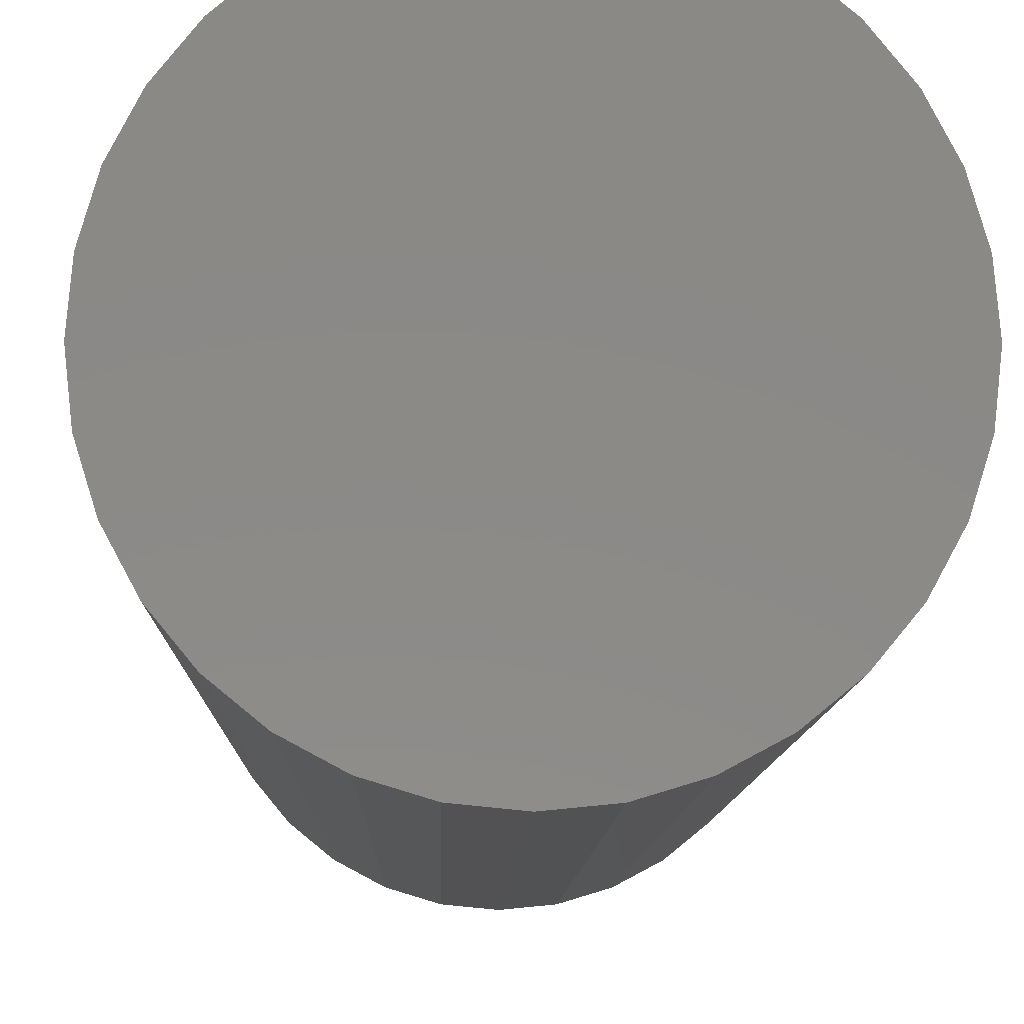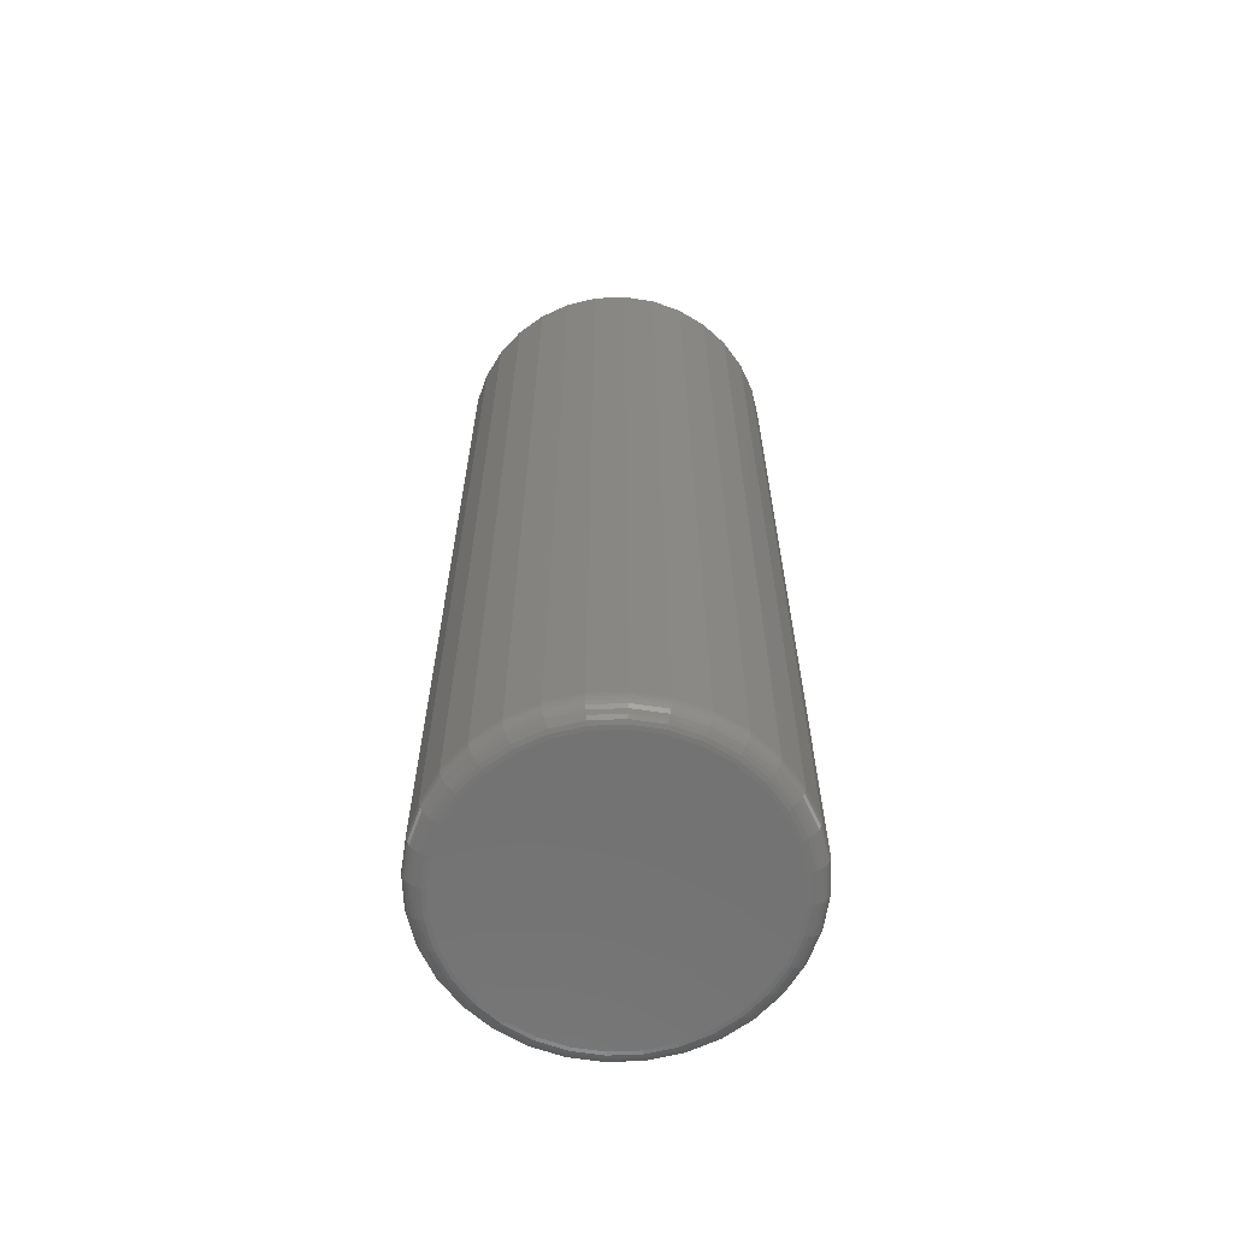
<metadata>
{"format":"stl","ext":"stl","renderer":"f3d","projection":"perspective","resolution":1024,"background":"white","views":[{"elev":-7.0,"azim":179.1,"up":"+Z"},{"elev":-64.3,"azim":-25.6,"up":"+Y"}]}
</metadata>
<code>
# stl→obj: 320 verts, 636 faces
v -0.02028 -0.75 0.1086
v 0.02291 -0.75 0.1086
v 0.001316 -0.75 0.1107
v -0.04104 -0.75 0.1023
v 0.04368 -0.75 0.1023
v -0.06018 -0.75 0.09204
v 0.06281 -0.75 0.09204
v 0.06281 -0.75 -0.09204
v -0.04104 -0.75 -0.1023
v 0.04368 -0.75 -0.1023
v -0.02028 -0.75 -0.1086
v 0.02291 -0.75 -0.1086
v 0.001316 -0.75 -0.1107
v 0.07959 -0.75 0.07827
v -0.07695 -0.75 0.07827
v 0.09335 -0.75 0.0615
v -0.09072 -0.75 0.0615
v 0.1036 -0.75 0.04236
v -0.1009 -0.75 0.04236
v 0.1099 -0.75 0.02159
v -0.1072 -0.75 0.02159
v 0.112 -0.75 -6.405e-17
v -0.1094 -0.75 -5.899e-17
v 0.1099 -0.75 -0.02159
v -0.1072 -0.75 -0.02159
v 0.1036 -0.75 -0.04236
v -0.1009 -0.75 -0.04236
v 0.09335 -0.75 -0.0615
v -0.09072 -0.75 -0.0615
v 0.07959 -0.75 -0.07827
v -0.07695 -0.75 -0.07827
v -0.06018 -0.75 -0.09204
v 0.1276 7.012e-18 -1.547e-17
v 0.1276 -0.7344 -1.586e-16
v 0.1252 6.877e-18 -0.02464
v 0.1252 -0.7344 -0.02464
v 0.118 6.478e-18 -0.04834
v 0.118 -0.7344 -0.04834
v 0.1063 5.83e-18 -0.07018
v 0.1063 -0.7344 -0.07018
v 0.09063 4.958e-18 -0.08932
v 0.09063 -0.7344 -0.08932
v 0.07149 3.896e-18 -0.105
v 0.07149 -0.7344 -0.105
v 0.04965 2.683e-18 -0.1167
v 0.04965 -0.7344 -0.1167
v 0.02596 1.368e-18 -0.1239
v 0.02596 -0.7344 -0.1239
v 0.001316 -1.717e-33 -0.1263
v 0.001316 -0.7344 -0.1263
v -0.02333 -1.368e-18 -0.1239
v -0.02333 -0.7344 -0.1239
v -0.04702 -2.683e-18 -0.1167
v -0.04702 -0.7344 -0.1167
v -0.06886 -3.896e-18 -0.105
v -0.06886 -0.7344 -0.105
v -0.088 -4.958e-18 -0.08932
v -0.088 -0.7344 -0.08932
v -0.1037 -5.83e-18 -0.07018
v -0.1037 -0.7344 -0.07018
v -0.1154 -6.478e-18 -0.04834
v -0.1154 -0.7344 -0.04834
v -0.1226 -6.877e-18 -0.02464
v -0.1226 -0.7344 -0.02464
v -0.125 -7.012e-18 1.547e-17
v -0.125 -0.7344 1.547e-17
v -0.1226 -6.877e-18 0.02464
v -0.1226 -0.7344 0.02464
v -0.1154 -6.478e-18 0.04834
v -0.1154 -0.7344 0.04834
v -0.1037 -5.83e-18 0.07018
v -0.1037 -0.7344 0.07018
v -0.088 -4.958e-18 0.08932
v -0.088 -0.7344 0.08932
v -0.06886 -3.896e-18 0.105
v -0.06886 -0.7344 0.105
v -0.04702 -2.683e-18 0.1167
v -0.04702 -0.7344 0.1167
v -0.02333 -1.368e-18 0.1239
v -0.02333 -0.7344 0.1239
v 0.001316 8.587e-34 0.1263
v 0.001316 -0.7344 0.1263
v 0.02596 1.368e-18 0.1239
v 0.02596 -0.7344 0.1239
v 0.04965 2.683e-18 0.1167
v 0.04965 -0.7344 0.1167
v 0.07149 3.896e-18 0.105
v 0.07149 -0.7344 0.105
v 0.09063 4.958e-18 0.08932
v 0.09063 -0.7344 0.08932
v 0.1063 5.83e-18 0.07018
v 0.1063 -0.7344 0.07018
v 0.118 6.478e-18 0.04834
v 0.118 -0.7344 0.04834
v 0.1252 6.877e-18 0.02464
v 0.1252 -0.7344 0.02464
v -0.1124 -0.7497 -5.551e-17
v -0.1102 -0.7497 0.02219
v -0.1154 -0.7488 -4.857e-17
v -0.1131 -0.7488 0.02276
v -0.1181 -0.7474 -4.857e-17
v -0.1158 -0.7474 0.02329
v -0.1204 -0.7454 -5.551e-17
v -0.1181 -0.7454 0.02375
v -0.1224 -0.7431 -4.857e-17
v -0.12 -0.7431 0.02413
v -0.1238 -0.7404 -5.551e-17
v -0.1214 -0.7404 0.02441
v -0.1247 -0.7374 -5.551e-17
v -0.1223 -0.7374 0.02458
v 0.1129 -0.7497 0.02219
v 0.1151 -0.7497 -1.804e-16
v 0.1157 -0.7488 0.02276
v 0.118 -0.7488 -1.804e-16
v 0.1184 -0.7474 0.02329
v 0.1207 -0.7474 -1.874e-16
v 0.1207 -0.7454 0.02375
v 0.1231 -0.7454 -1.874e-16
v 0.1226 -0.7431 0.02413
v 0.125 -0.7431 -1.943e-16
v 0.124 -0.7404 0.02441
v 0.1264 -0.7404 -1.943e-16
v 0.1249 -0.7374 0.02458
v 0.1273 -0.7374 -1.943e-16
v 0.1064 -0.7497 0.04353
v 0.1091 -0.7488 0.04465
v 0.1116 -0.7474 0.04568
v 0.1138 -0.7454 0.04659
v 0.1156 -0.7431 0.04733
v 0.1169 -0.7404 0.04788
v 0.1177 -0.7374 0.04822
v 0.09589 -0.7497 0.06319
v 0.09832 -0.7488 0.06482
v 0.1006 -0.7474 0.06632
v 0.1025 -0.7454 0.06763
v 0.1042 -0.7431 0.06871
v 0.1054 -0.7404 0.06952
v 0.1061 -0.7374 0.07001
v 0.08174 -0.7497 0.08043
v 0.08381 -0.7488 0.0825
v 0.08572 -0.7474 0.08441
v 0.0874 -0.7454 0.08608
v 0.08877 -0.7431 0.08746
v 0.08979 -0.7404 0.08848
v 0.09042 -0.7374 0.08911
v 0.06451 -0.7497 0.09457
v 0.06613 -0.7488 0.09701
v 0.06764 -0.7474 0.09925
v 0.06895 -0.7454 0.1012
v 0.07003 -0.7431 0.1028
v 0.07083 -0.7404 0.104
v 0.07133 -0.7374 0.1048
v 0.04484 -0.7497 0.1051
v 0.04596 -0.7488 0.1078
v 0.047 -0.7474 0.1103
v 0.0479 -0.7454 0.1125
v 0.04865 -0.7431 0.1143
v 0.0492 -0.7404 0.1156
v 0.04954 -0.7374 0.1164
v 0.02351 -0.7497 0.1116
v 0.02408 -0.7488 0.1144
v 0.0246 -0.7474 0.1171
v 0.02507 -0.7454 0.1194
v 0.02545 -0.7431 0.1213
v 0.02573 -0.7404 0.1227
v 0.0259 -0.7374 0.1236
v 0.001316 -0.7497 0.1137
v 0.001316 -0.7488 0.1167
v 0.001316 -0.7474 0.1194
v 0.001316 -0.7454 0.1217
v 0.001316 -0.7431 0.1237
v 0.001316 -0.7404 0.1251
v 0.001316 -0.7374 0.126
v -0.02087 -0.7497 0.1116
v -0.02145 -0.7488 0.1144
v -0.02197 -0.7474 0.1171
v -0.02243 -0.7454 0.1194
v -0.02281 -0.7431 0.1213
v -0.0231 -0.7404 0.1227
v -0.02327 -0.7374 0.1236
v -0.04221 -0.7497 0.1051
v -0.04333 -0.7488 0.1078
v -0.04437 -0.7474 0.1103
v -0.04527 -0.7454 0.1125
v -0.04602 -0.7431 0.1143
v -0.04657 -0.7404 0.1156
v -0.04691 -0.7374 0.1164
v -0.06187 -0.7497 0.09457
v -0.0635 -0.7488 0.09701
v -0.065 -0.7474 0.09925
v -0.06632 -0.7454 0.1012
v -0.0674 -0.7431 0.1028
v -0.0682 -0.7404 0.104
v -0.06869 -0.7374 0.1048
v -0.07911 -0.7497 0.08043
v -0.08118 -0.7488 0.0825
v -0.08309 -0.7474 0.08441
v -0.08477 -0.7454 0.08608
v -0.08614 -0.7431 0.08746
v -0.08716 -0.7404 0.08848
v -0.08779 -0.7374 0.08911
v -0.09325 -0.7497 0.06319
v -0.09569 -0.7488 0.06482
v -0.09794 -0.7474 0.06632
v -0.09991 -0.7454 0.06763
v -0.1015 -0.7431 0.06871
v -0.1027 -0.7404 0.06952
v -0.1035 -0.7374 0.07001
v -0.1038 -0.7497 0.04353
v -0.1065 -0.7488 0.04465
v -0.109 -0.7474 0.04568
v -0.1112 -0.7454 0.04659
v -0.113 -0.7431 0.04733
v -0.1143 -0.7404 0.04788
v -0.1151 -0.7374 0.04822
v 0.1129 -0.7497 -0.02219
v 0.1157 -0.7488 -0.02276
v 0.1184 -0.7474 -0.02329
v 0.1207 -0.7454 -0.02375
v 0.1226 -0.7431 -0.02413
v 0.124 -0.7404 -0.02441
v 0.1249 -0.7374 -0.02458
v -0.1102 -0.7497 -0.02219
v -0.1131 -0.7488 -0.02276
v -0.1158 -0.7474 -0.02329
v -0.1181 -0.7454 -0.02375
v -0.12 -0.7431 -0.02413
v -0.1214 -0.7404 -0.02441
v -0.1223 -0.7374 -0.02458
v -0.1038 -0.7497 -0.04353
v -0.1065 -0.7488 -0.04465
v -0.109 -0.7474 -0.04568
v -0.1112 -0.7454 -0.04659
v -0.113 -0.7431 -0.04733
v -0.1143 -0.7404 -0.04788
v -0.1151 -0.7374 -0.04822
v -0.09325 -0.7497 -0.06319
v -0.09569 -0.7488 -0.06482
v -0.09794 -0.7474 -0.06632
v -0.09991 -0.7454 -0.06763
v -0.1015 -0.7431 -0.06871
v -0.1027 -0.7404 -0.06952
v -0.1035 -0.7374 -0.07001
v -0.07911 -0.7497 -0.08043
v -0.08118 -0.7488 -0.0825
v -0.08309 -0.7474 -0.08441
v -0.08477 -0.7454 -0.08608
v -0.08614 -0.7431 -0.08746
v -0.08716 -0.7404 -0.08848
v -0.08779 -0.7374 -0.08911
v -0.06187 -0.7497 -0.09457
v -0.0635 -0.7488 -0.09701
v -0.065 -0.7474 -0.09925
v -0.06632 -0.7454 -0.1012
v -0.0674 -0.7431 -0.1028
v -0.0682 -0.7404 -0.104
v -0.06869 -0.7374 -0.1048
v -0.04221 -0.7497 -0.1051
v -0.04333 -0.7488 -0.1078
v -0.04437 -0.7474 -0.1103
v -0.04527 -0.7454 -0.1125
v -0.04602 -0.7431 -0.1143
v -0.04657 -0.7404 -0.1156
v -0.04691 -0.7374 -0.1164
v -0.02087 -0.7497 -0.1116
v -0.02145 -0.7488 -0.1144
v -0.02197 -0.7474 -0.1171
v -0.02243 -0.7454 -0.1194
v -0.02281 -0.7431 -0.1213
v -0.0231 -0.7404 -0.1227
v -0.02327 -0.7374 -0.1236
v 0.001316 -0.7497 -0.1137
v 0.001316 -0.7488 -0.1167
v 0.001316 -0.7474 -0.1194
v 0.001316 -0.7454 -0.1217
v 0.001316 -0.7431 -0.1237
v 0.001316 -0.7404 -0.1251
v 0.001316 -0.7374 -0.126
v 0.02351 -0.7497 -0.1116
v 0.02408 -0.7488 -0.1144
v 0.0246 -0.7474 -0.1171
v 0.02507 -0.7454 -0.1194
v 0.02545 -0.7431 -0.1213
v 0.02573 -0.7404 -0.1227
v 0.0259 -0.7374 -0.1236
v 0.04484 -0.7497 -0.1051
v 0.04596 -0.7488 -0.1078
v 0.047 -0.7474 -0.1103
v 0.0479 -0.7454 -0.1125
v 0.04865 -0.7431 -0.1143
v 0.0492 -0.7404 -0.1156
v 0.04954 -0.7374 -0.1164
v 0.06451 -0.7497 -0.09457
v 0.06613 -0.7488 -0.09701
v 0.06764 -0.7474 -0.09925
v 0.06895 -0.7454 -0.1012
v 0.07003 -0.7431 -0.1028
v 0.07083 -0.7404 -0.104
v 0.07133 -0.7374 -0.1048
v 0.08174 -0.7497 -0.08043
v 0.08381 -0.7488 -0.0825
v 0.08572 -0.7474 -0.08441
v 0.0874 -0.7454 -0.08608
v 0.08877 -0.7431 -0.08746
v 0.08979 -0.7404 -0.08848
v 0.09042 -0.7374 -0.08911
v 0.09589 -0.7497 -0.06319
v 0.09832 -0.7488 -0.06482
v 0.1006 -0.7474 -0.06632
v 0.1025 -0.7454 -0.06763
v 0.1042 -0.7431 -0.06871
v 0.1054 -0.7404 -0.06952
v 0.1061 -0.7374 -0.07001
v 0.1064 -0.7497 -0.04353
v 0.1091 -0.7488 -0.04465
v 0.1116 -0.7474 -0.04568
v 0.1138 -0.7454 -0.04659
v 0.1156 -0.7431 -0.04733
v 0.1169 -0.7404 -0.04788
v 0.1177 -0.7374 -0.04822
f 1 2 3
f 2 1 4
f 2 4 5
f 5 4 6
f 5 6 7
f 8 9 10
f 10 9 11
f 10 11 12
f 12 11 13
f 7 6 14
f 14 6 15
f 14 15 16
f 16 15 17
f 16 17 18
f 18 17 19
f 18 19 20
f 20 19 21
f 20 21 22
f 22 21 23
f 22 23 24
f 24 23 25
f 24 25 26
f 26 25 27
f 26 27 28
f 28 27 29
f 28 29 30
f 30 29 31
f 30 31 8
f 8 31 32
f 8 32 9
f 33 34 35
f 35 34 36
f 35 36 37
f 37 36 38
f 37 38 39
f 39 38 40
f 39 40 41
f 41 40 42
f 41 42 43
f 43 42 44
f 43 44 45
f 45 44 46
f 45 46 47
f 47 46 48
f 47 48 49
f 49 48 50
f 49 50 51
f 51 50 52
f 51 52 53
f 53 52 54
f 53 54 55
f 55 54 56
f 55 56 57
f 57 56 58
f 57 58 59
f 59 58 60
f 59 60 61
f 61 60 62
f 61 62 63
f 63 62 64
f 63 64 65
f 65 64 66
f 65 66 67
f 67 66 68
f 67 68 69
f 69 68 70
f 69 70 71
f 71 70 72
f 71 72 73
f 73 72 74
f 73 74 75
f 75 74 76
f 75 76 77
f 77 76 78
f 77 78 79
f 79 78 80
f 79 80 81
f 81 80 82
f 81 82 83
f 83 82 84
f 83 84 85
f 85 84 86
f 85 86 87
f 87 86 88
f 87 88 89
f 89 88 90
f 89 90 91
f 91 90 92
f 91 92 93
f 93 92 94
f 93 94 95
f 95 94 96
f 95 96 33
f 33 96 34
f 23 21 97
f 97 21 98
f 97 98 99
f 99 98 100
f 99 100 101
f 101 100 102
f 101 102 103
f 103 102 104
f 103 104 105
f 105 104 106
f 105 106 107
f 107 106 108
f 107 108 109
f 109 108 110
f 109 110 66
f 66 110 68
f 20 22 111
f 111 22 112
f 111 112 113
f 113 112 114
f 113 114 115
f 115 114 116
f 115 116 117
f 117 116 118
f 117 118 119
f 119 118 120
f 119 120 121
f 121 120 122
f 121 122 123
f 123 122 124
f 123 124 96
f 96 124 34
f 18 20 125
f 125 20 111
f 125 111 126
f 126 111 113
f 126 113 127
f 127 113 115
f 127 115 128
f 128 115 117
f 128 117 129
f 129 117 119
f 129 119 130
f 130 119 121
f 130 121 131
f 131 121 123
f 131 123 94
f 94 123 96
f 16 18 132
f 132 18 125
f 132 125 133
f 133 125 126
f 133 126 134
f 134 126 127
f 134 127 135
f 135 127 128
f 135 128 136
f 136 128 129
f 136 129 137
f 137 129 130
f 137 130 138
f 138 130 131
f 138 131 92
f 92 131 94
f 14 16 139
f 139 16 132
f 139 132 140
f 140 132 133
f 140 133 141
f 141 133 134
f 141 134 142
f 142 134 135
f 142 135 143
f 143 135 136
f 143 136 144
f 144 136 137
f 144 137 145
f 145 137 138
f 145 138 90
f 90 138 92
f 7 14 146
f 146 14 139
f 146 139 147
f 147 139 140
f 147 140 148
f 148 140 141
f 148 141 149
f 149 141 142
f 149 142 150
f 150 142 143
f 150 143 151
f 151 143 144
f 151 144 152
f 152 144 145
f 152 145 88
f 88 145 90
f 5 7 153
f 153 7 146
f 153 146 154
f 154 146 147
f 154 147 155
f 155 147 148
f 155 148 156
f 156 148 149
f 156 149 157
f 157 149 150
f 157 150 158
f 158 150 151
f 158 151 159
f 159 151 152
f 159 152 86
f 86 152 88
f 2 5 160
f 160 5 153
f 160 153 161
f 161 153 154
f 161 154 162
f 162 154 155
f 162 155 163
f 163 155 156
f 163 156 164
f 164 156 157
f 164 157 165
f 165 157 158
f 165 158 166
f 166 158 159
f 166 159 84
f 84 159 86
f 3 2 167
f 167 2 160
f 167 160 168
f 168 160 161
f 168 161 169
f 169 161 162
f 169 162 170
f 170 162 163
f 170 163 171
f 171 163 164
f 171 164 172
f 172 164 165
f 172 165 173
f 173 165 166
f 173 166 82
f 82 166 84
f 1 3 174
f 174 3 167
f 174 167 175
f 175 167 168
f 175 168 176
f 176 168 169
f 176 169 177
f 177 169 170
f 177 170 178
f 178 170 171
f 178 171 179
f 179 171 172
f 179 172 180
f 180 172 173
f 180 173 80
f 80 173 82
f 4 1 181
f 181 1 174
f 181 174 182
f 182 174 175
f 182 175 183
f 183 175 176
f 183 176 184
f 184 176 177
f 184 177 185
f 185 177 178
f 185 178 186
f 186 178 179
f 186 179 187
f 187 179 180
f 187 180 78
f 78 180 80
f 6 4 188
f 188 4 181
f 188 181 189
f 189 181 182
f 189 182 190
f 190 182 183
f 190 183 191
f 191 183 184
f 191 184 192
f 192 184 185
f 192 185 193
f 193 185 186
f 193 186 194
f 194 186 187
f 194 187 76
f 76 187 78
f 15 6 195
f 195 6 188
f 195 188 196
f 196 188 189
f 196 189 197
f 197 189 190
f 197 190 198
f 198 190 191
f 198 191 199
f 199 191 192
f 199 192 200
f 200 192 193
f 200 193 201
f 201 193 194
f 201 194 74
f 74 194 76
f 17 15 202
f 202 15 195
f 202 195 203
f 203 195 196
f 203 196 204
f 204 196 197
f 204 197 205
f 205 197 198
f 205 198 206
f 206 198 199
f 206 199 207
f 207 199 200
f 207 200 208
f 208 200 201
f 208 201 72
f 72 201 74
f 19 17 209
f 209 17 202
f 209 202 210
f 210 202 203
f 210 203 211
f 211 203 204
f 211 204 212
f 212 204 205
f 212 205 213
f 213 205 206
f 213 206 214
f 214 206 207
f 214 207 215
f 215 207 208
f 215 208 70
f 70 208 72
f 21 19 98
f 98 19 209
f 98 209 100
f 100 209 210
f 100 210 102
f 102 210 211
f 102 211 104
f 104 211 212
f 104 212 106
f 106 212 213
f 106 213 108
f 108 213 214
f 108 214 110
f 110 214 215
f 110 215 68
f 68 215 70
f 22 24 112
f 112 24 216
f 112 216 114
f 114 216 217
f 114 217 116
f 116 217 218
f 116 218 118
f 118 218 219
f 118 219 120
f 120 219 220
f 120 220 122
f 122 220 221
f 122 221 124
f 124 221 222
f 124 222 34
f 34 222 36
f 25 23 223
f 223 23 97
f 223 97 224
f 224 97 99
f 224 99 225
f 225 99 101
f 225 101 226
f 226 101 103
f 226 103 227
f 227 103 105
f 227 105 228
f 228 105 107
f 228 107 229
f 229 107 109
f 229 109 64
f 64 109 66
f 27 25 230
f 230 25 223
f 230 223 231
f 231 223 224
f 231 224 232
f 232 224 225
f 232 225 233
f 233 225 226
f 233 226 234
f 234 226 227
f 234 227 235
f 235 227 228
f 235 228 236
f 236 228 229
f 236 229 62
f 62 229 64
f 29 27 237
f 237 27 230
f 237 230 238
f 238 230 231
f 238 231 239
f 239 231 232
f 239 232 240
f 240 232 233
f 240 233 241
f 241 233 234
f 241 234 242
f 242 234 235
f 242 235 243
f 243 235 236
f 243 236 60
f 60 236 62
f 31 29 244
f 244 29 237
f 244 237 245
f 245 237 238
f 245 238 246
f 246 238 239
f 246 239 247
f 247 239 240
f 247 240 248
f 248 240 241
f 248 241 249
f 249 241 242
f 249 242 250
f 250 242 243
f 250 243 58
f 58 243 60
f 32 31 251
f 251 31 244
f 251 244 252
f 252 244 245
f 252 245 253
f 253 245 246
f 253 246 254
f 254 246 247
f 254 247 255
f 255 247 248
f 255 248 256
f 256 248 249
f 256 249 257
f 257 249 250
f 257 250 56
f 56 250 58
f 9 32 258
f 258 32 251
f 258 251 259
f 259 251 252
f 259 252 260
f 260 252 253
f 260 253 261
f 261 253 254
f 261 254 262
f 262 254 255
f 262 255 263
f 263 255 256
f 263 256 264
f 264 256 257
f 264 257 54
f 54 257 56
f 11 9 265
f 265 9 258
f 265 258 266
f 266 258 259
f 266 259 267
f 267 259 260
f 267 260 268
f 268 260 261
f 268 261 269
f 269 261 262
f 269 262 270
f 270 262 263
f 270 263 271
f 271 263 264
f 271 264 52
f 52 264 54
f 13 11 272
f 272 11 265
f 272 265 273
f 273 265 266
f 273 266 274
f 274 266 267
f 274 267 275
f 275 267 268
f 275 268 276
f 276 268 269
f 276 269 277
f 277 269 270
f 277 270 278
f 278 270 271
f 278 271 50
f 50 271 52
f 12 13 279
f 279 13 272
f 279 272 280
f 280 272 273
f 280 273 281
f 281 273 274
f 281 274 282
f 282 274 275
f 282 275 283
f 283 275 276
f 283 276 284
f 284 276 277
f 284 277 285
f 285 277 278
f 285 278 48
f 48 278 50
f 10 12 286
f 286 12 279
f 286 279 287
f 287 279 280
f 287 280 288
f 288 280 281
f 288 281 289
f 289 281 282
f 289 282 290
f 290 282 283
f 290 283 291
f 291 283 284
f 291 284 292
f 292 284 285
f 292 285 46
f 46 285 48
f 8 10 293
f 293 10 286
f 293 286 294
f 294 286 287
f 294 287 295
f 295 287 288
f 295 288 296
f 296 288 289
f 296 289 297
f 297 289 290
f 297 290 298
f 298 290 291
f 298 291 299
f 299 291 292
f 299 292 44
f 44 292 46
f 30 8 300
f 300 8 293
f 300 293 301
f 301 293 294
f 301 294 302
f 302 294 295
f 302 295 303
f 303 295 296
f 303 296 304
f 304 296 297
f 304 297 305
f 305 297 298
f 305 298 306
f 306 298 299
f 306 299 42
f 42 299 44
f 28 30 307
f 307 30 300
f 307 300 308
f 308 300 301
f 308 301 309
f 309 301 302
f 309 302 310
f 310 302 303
f 310 303 311
f 311 303 304
f 311 304 312
f 312 304 305
f 312 305 313
f 313 305 306
f 313 306 40
f 40 306 42
f 26 28 314
f 314 28 307
f 314 307 315
f 315 307 308
f 315 308 316
f 316 308 309
f 316 309 317
f 317 309 310
f 317 310 318
f 318 310 311
f 318 311 319
f 319 311 312
f 319 312 320
f 320 312 313
f 320 313 38
f 38 313 40
f 24 26 216
f 216 26 314
f 216 314 217
f 217 314 315
f 217 315 218
f 218 315 316
f 218 316 219
f 219 316 317
f 219 317 220
f 220 317 318
f 220 318 221
f 221 318 319
f 221 319 222
f 222 319 320
f 222 320 36
f 36 320 38
f 81 83 79
f 77 79 83
f 85 77 83
f 75 77 85
f 87 75 85
f 45 53 43
f 51 53 45
f 47 51 45
f 49 51 47
f 53 55 43
f 43 55 57
f 43 57 41
f 41 57 59
f 41 59 39
f 39 59 61
f 39 61 37
f 37 61 63
f 37 63 35
f 35 63 65
f 35 65 33
f 33 65 67
f 33 67 95
f 95 67 69
f 95 69 93
f 93 69 71
f 93 71 91
f 91 71 73
f 91 73 89
f 89 73 75
f 89 75 87

</code>
